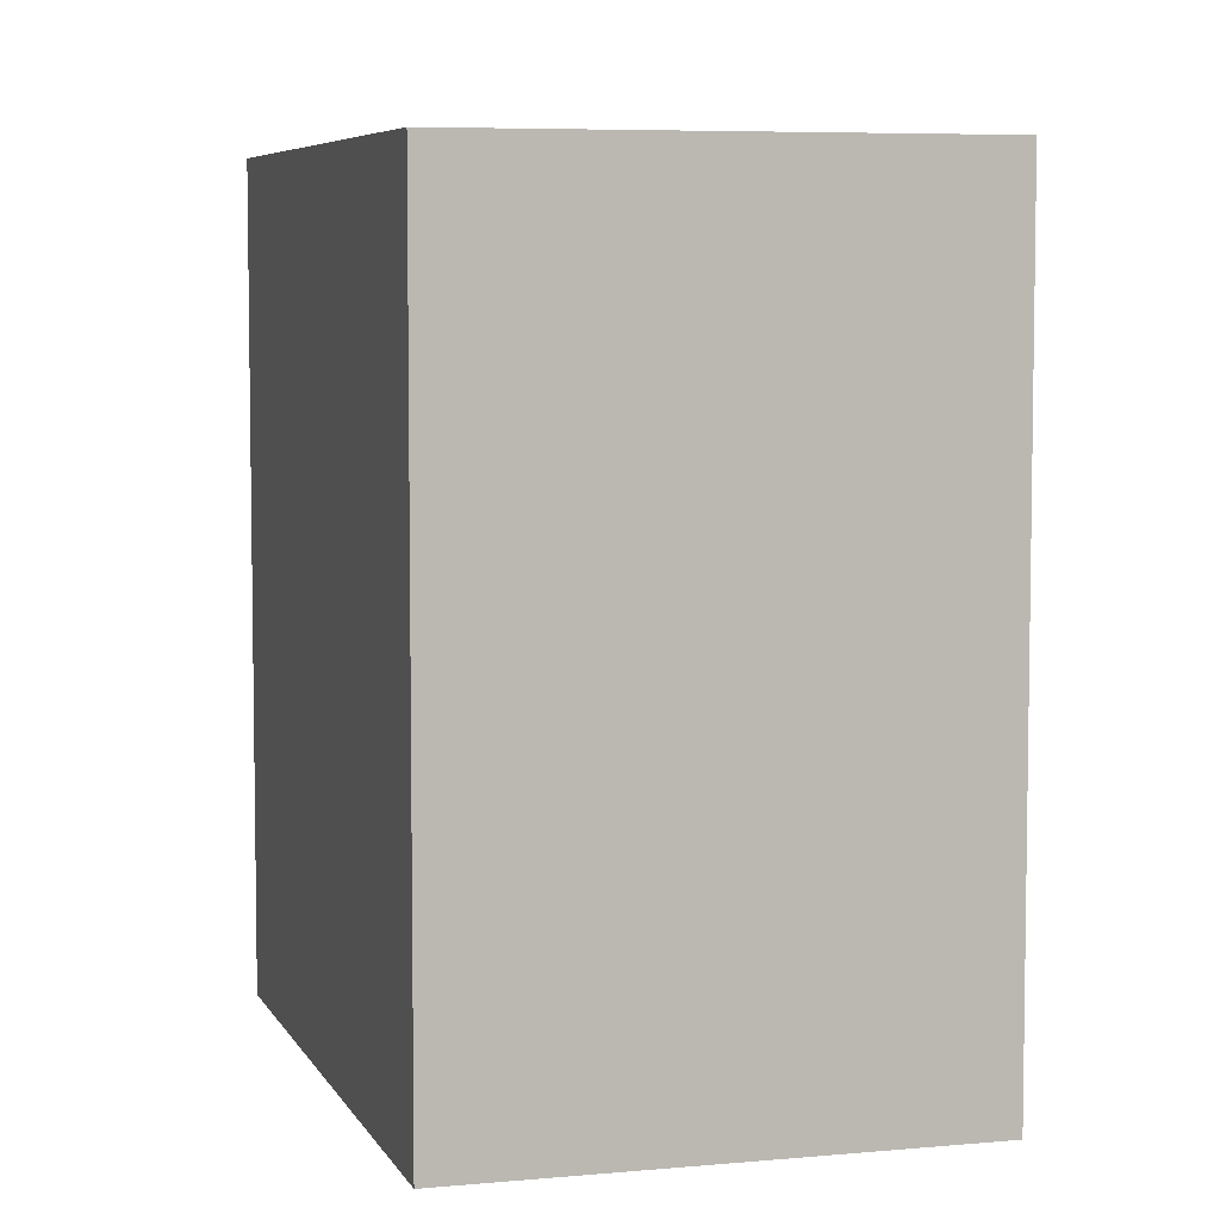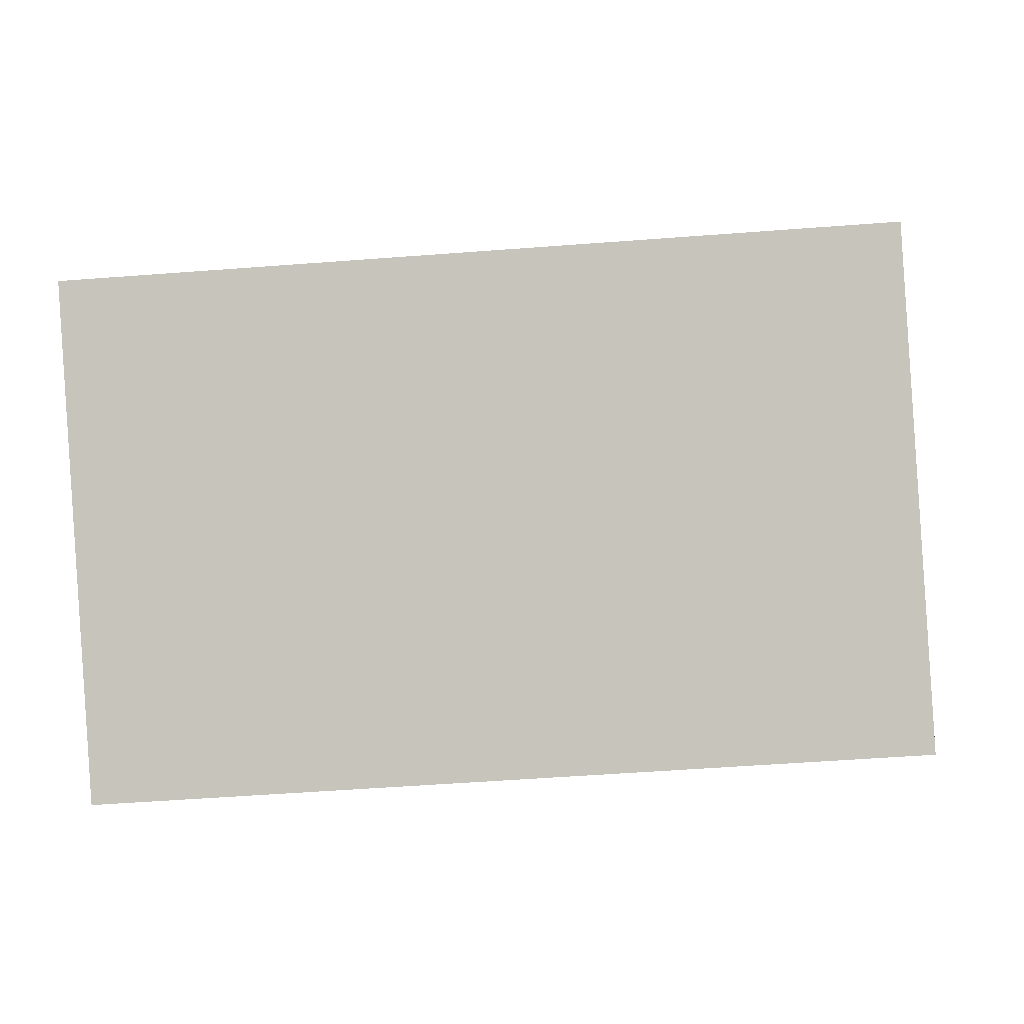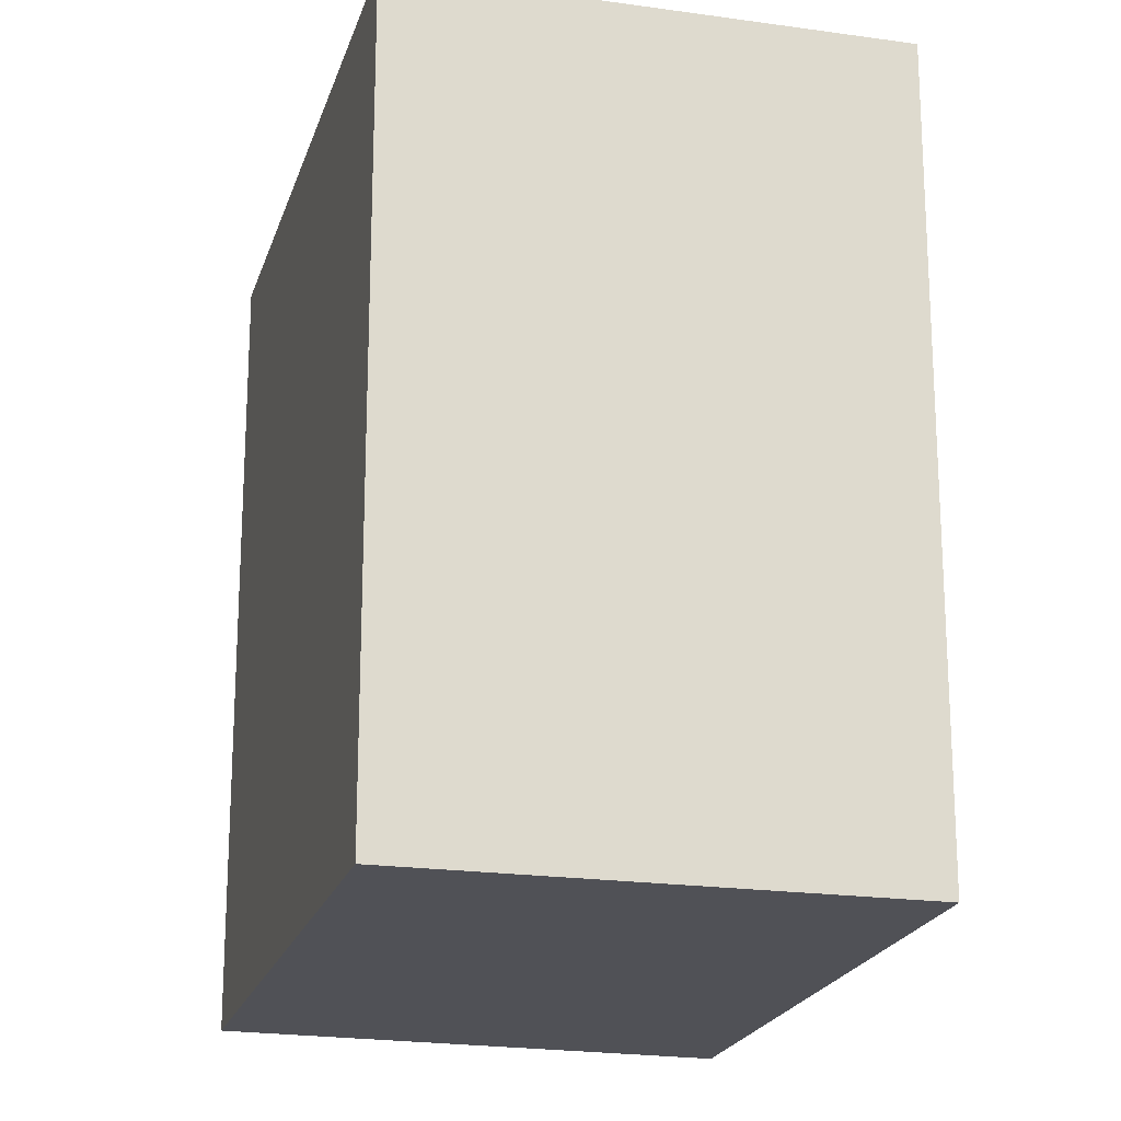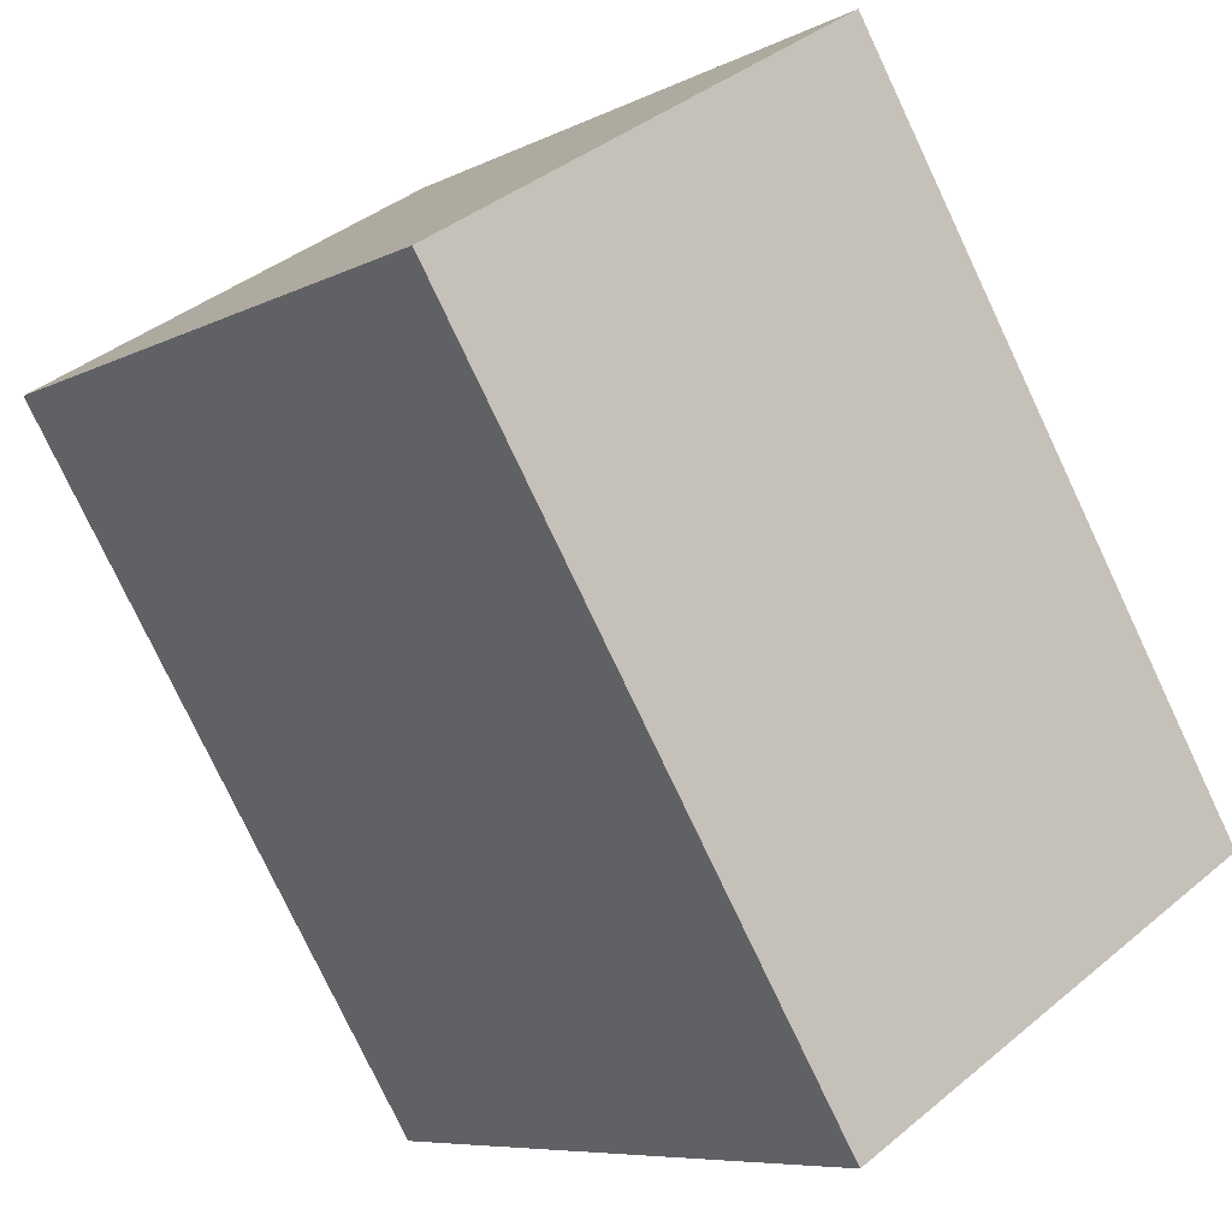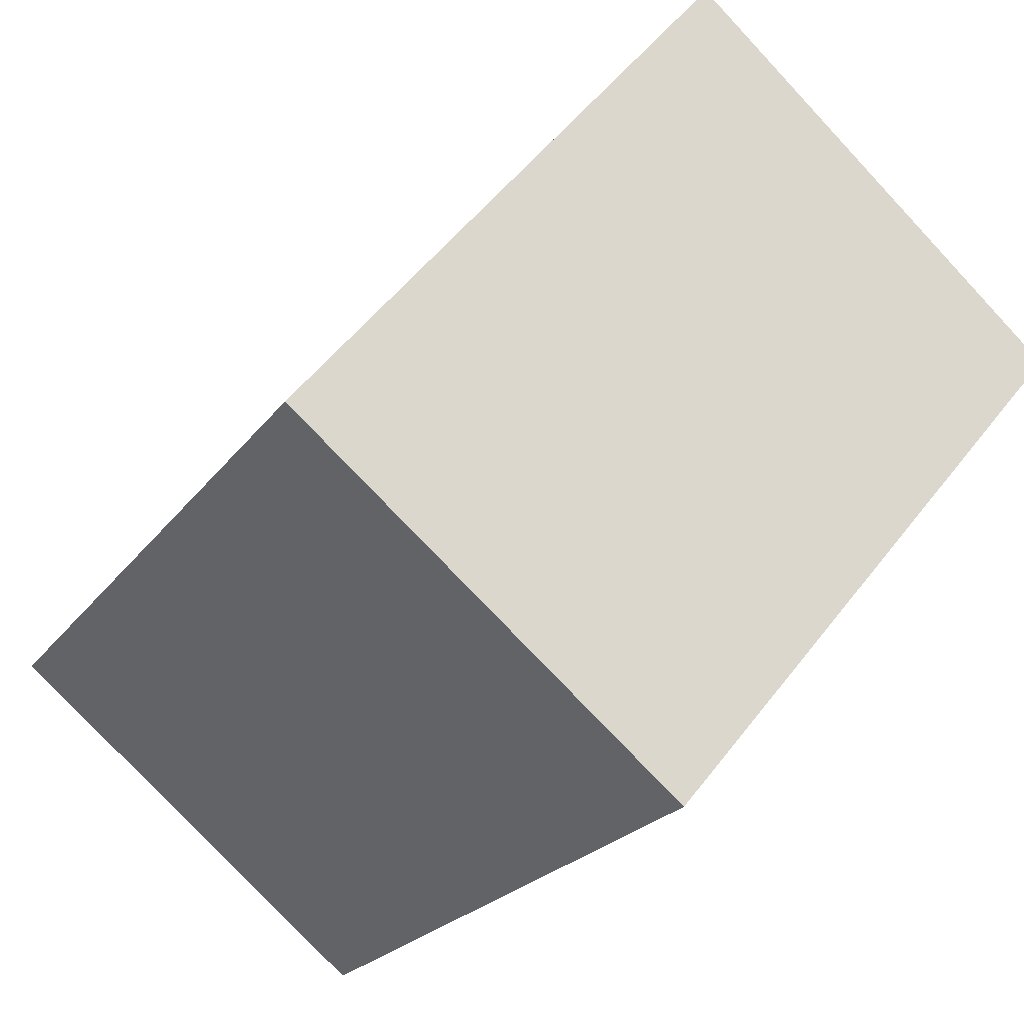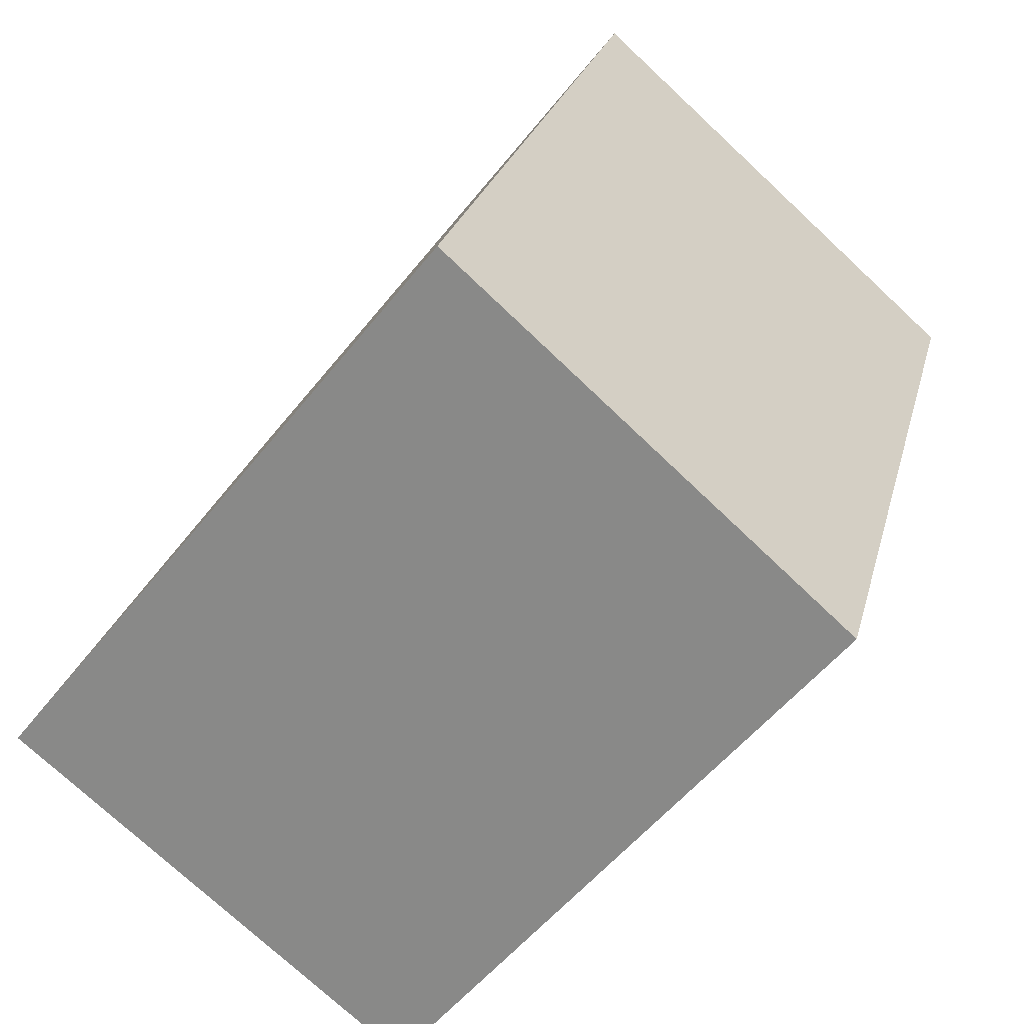
<metadata>
{"format":"obj","ext":"obj","renderer":"f3d","projection":"perspective","resolution":1024,"background":"white","views":[{"elev":6.1,"azim":-156.7,"up":"+Y"},{"elev":-51.0,"azim":-85.2,"up":"+Z"},{"elev":-20.4,"azim":-155.3,"up":"+Y"},{"elev":-77.9,"azim":-154.7,"up":"+Z"},{"elev":-22.0,"azim":-25.6,"up":"+Z"},{"elev":24.1,"azim":13.2,"up":"+Z"}]}
</metadata>
<code>
v  3.345 3.26 0.8365
v  6.959e-05 3.26 -0.0001033
v  1.783 3.26 2.219
v  1.578 3.26 -1.292
v  0 0 0
v  3.345 -5.123e-17 0.8366
v  1.783 -1.359e-16 2.219
v  1.578 7.91e-17 -1.292
g defaultobject
f 1 2 3
f 2 1 4
f 5 6 7
f 6 5 8
f 3 6 1
f 6 3 7
f 1 8 4
f 8 1 6
f 2 8 5
f 8 2 4
f 3 5 7
f 5 3 2

</code>
